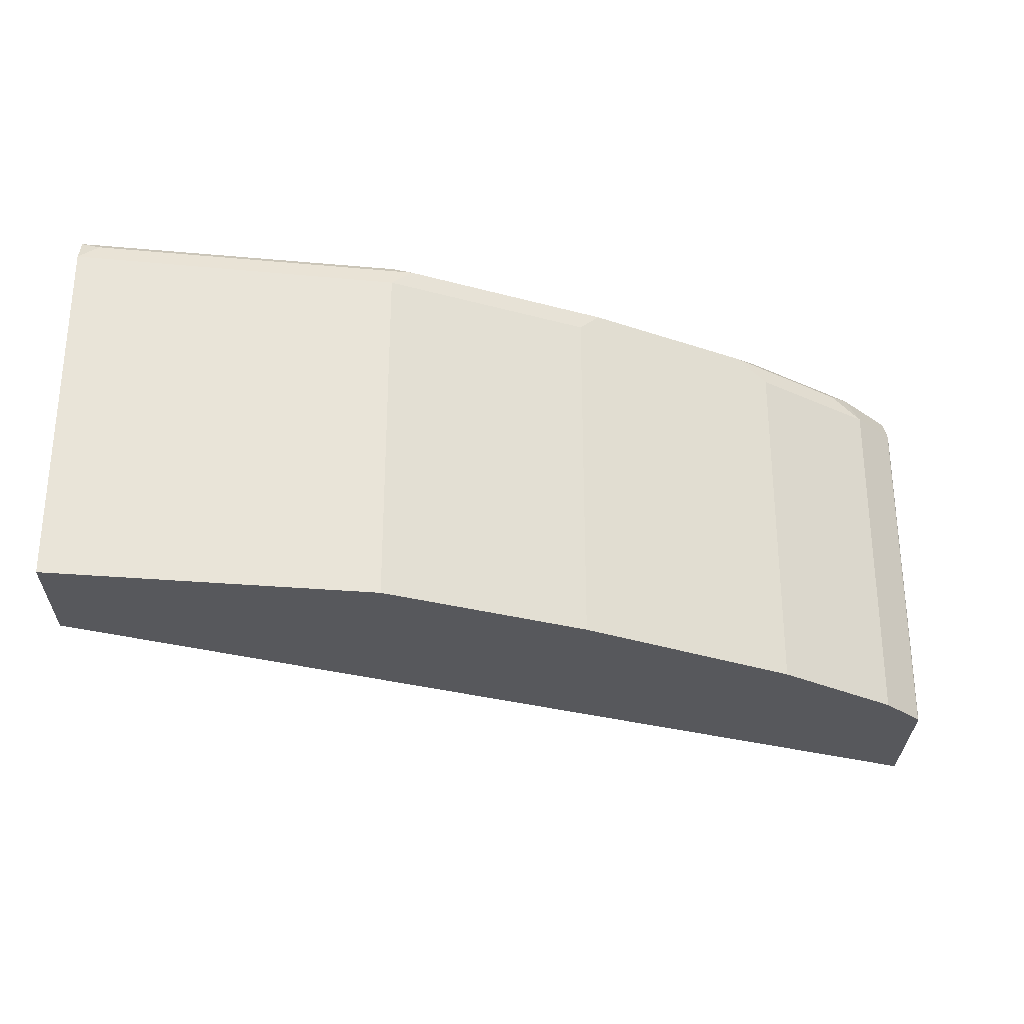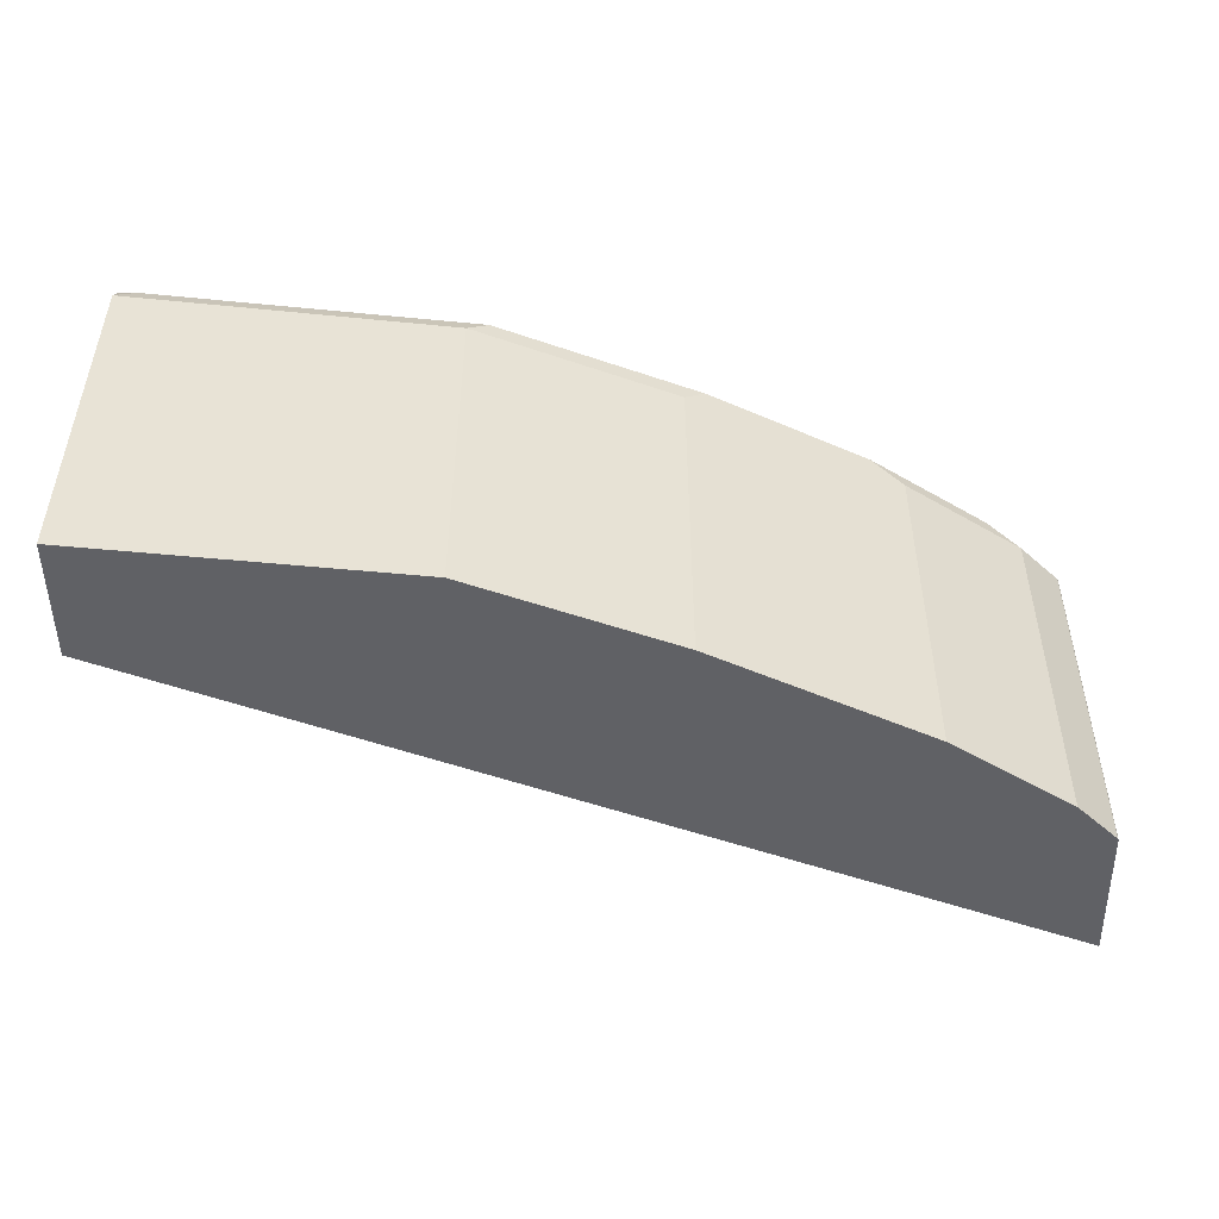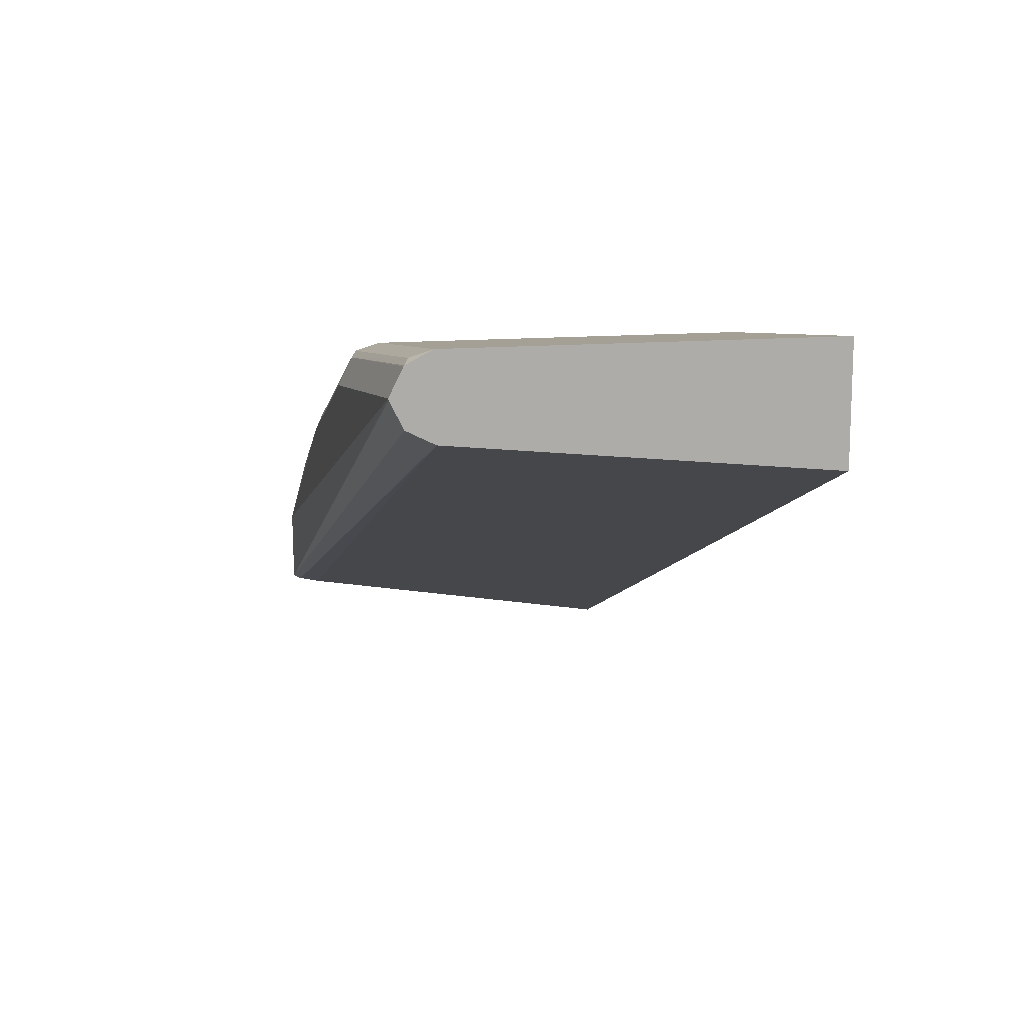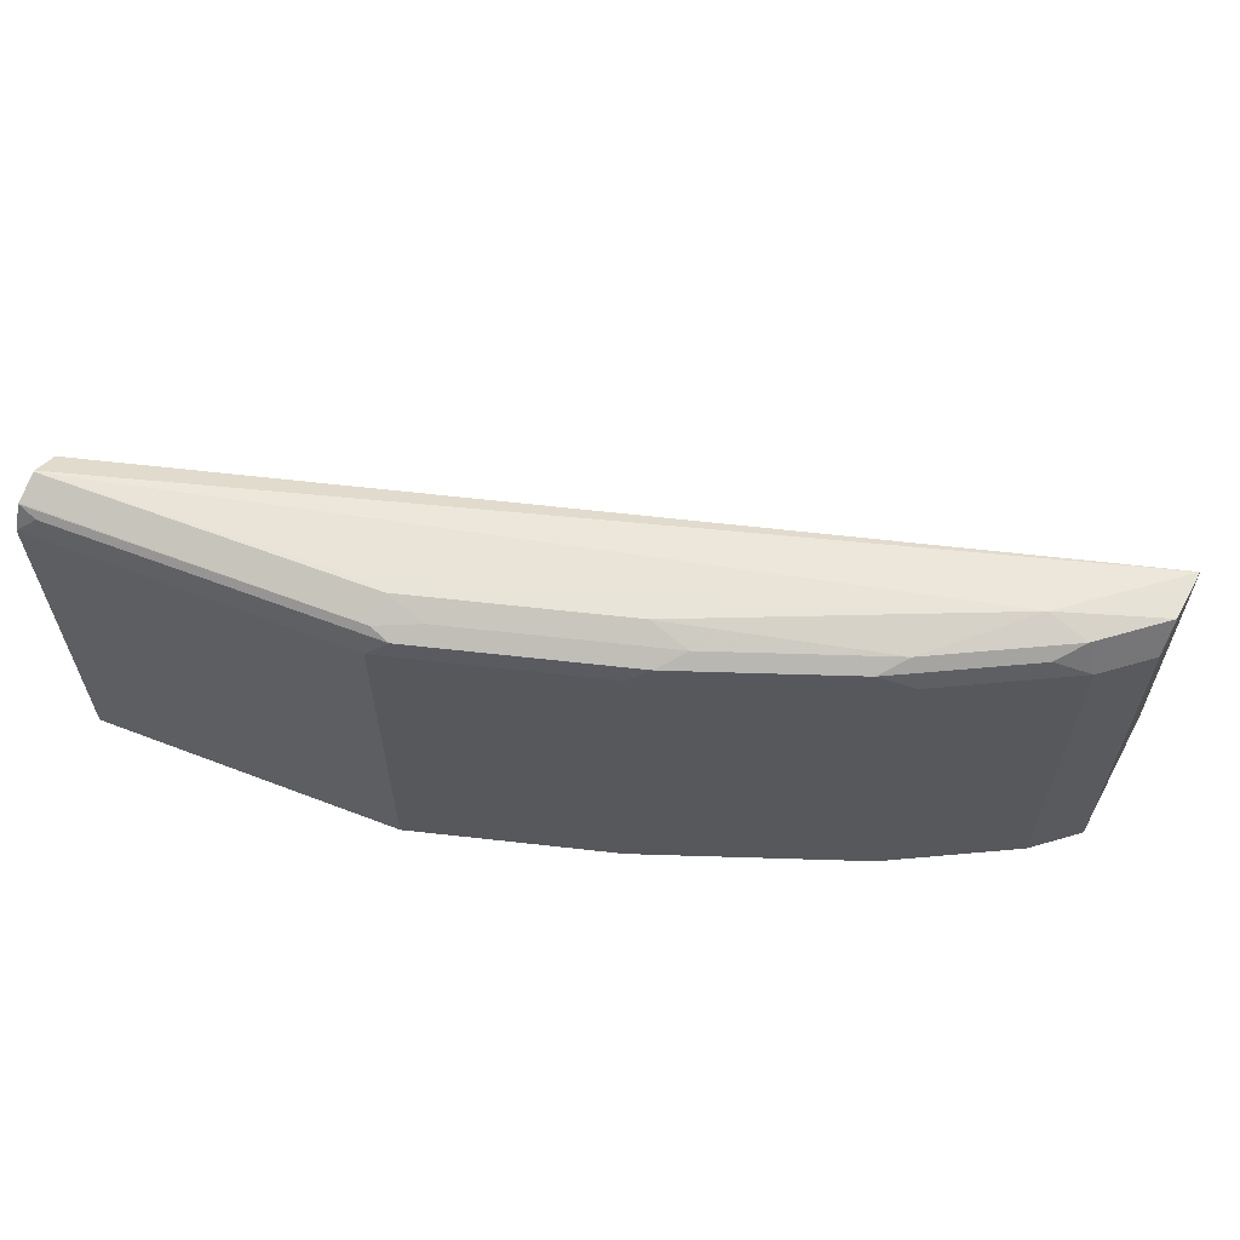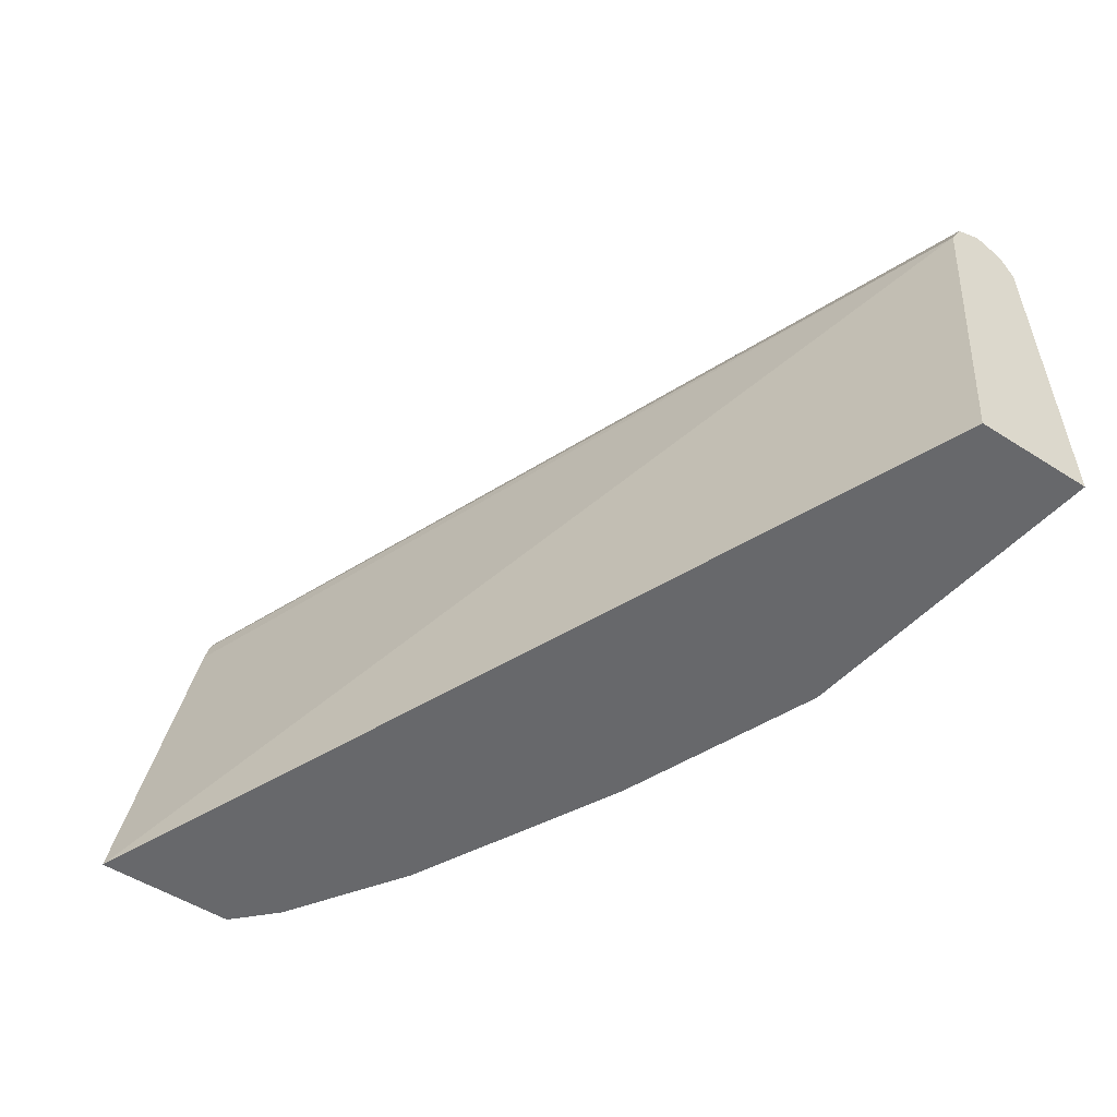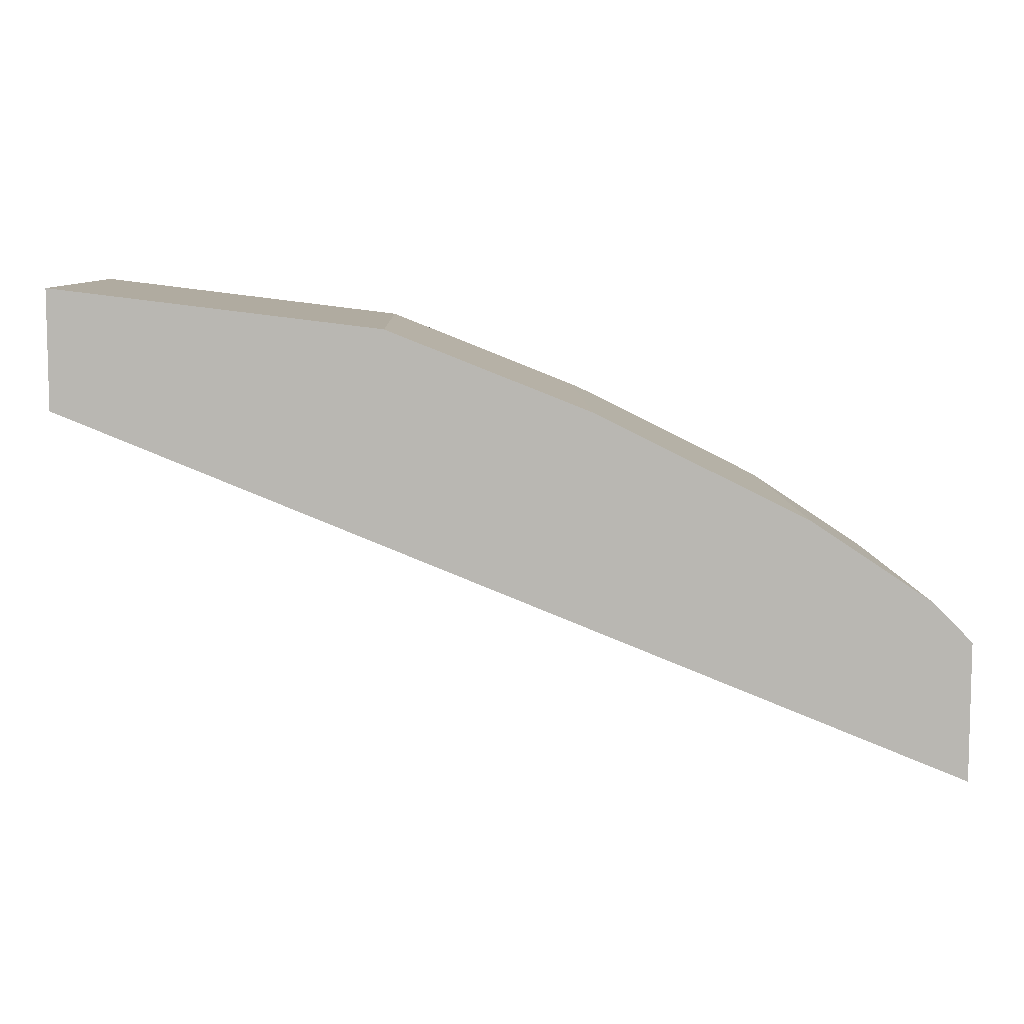
<metadata>
{"format":"obj","ext":"obj","renderer":"f3d","projection":"perspective","resolution":1024,"background":"white","views":[{"elev":-28.5,"azim":-0.8,"up":"+Y"},{"elev":-49.7,"azim":0.9,"up":"+Y"},{"elev":13.0,"azim":-102.2,"up":"+Z"},{"elev":61.3,"azim":28.4,"up":"+Y"},{"elev":-52.5,"azim":-124.4,"up":"+Y"},{"elev":8.1,"azim":-1.7,"up":"+Z"}]}
</metadata>
<code>
v 0.3764 0.4384 0.1819
v 0.3764 0.5894 0.2071
v 0.3764 0.4384 0.2408
v 0.000609 0.4384 0.3379
v 0.000609 0.5894 0.3536
v 0.3764 0.5985 0.2091
v 0.3761 0.4384 0.2414
v 0.3764 0.5894 0.2408
v 0.000609 0.4384 0.387
v 0.000609 0.59 0.3539
v 0.3764 0.602 0.2109
v 0.000609 0.6006 0.3592
v 0.3761 0.5894 0.2414
v 0.3592 0.4384 0.2582
v 0.3764 0.5903 0.2403
v 0.000609 0.59 0.387
v 0.1347 0.4384 0.3705
v 0.3368 0.6062 0.2526
v 0.3764 0.602 0.232
v 0.000609 0.6059 0.3699
v 0.000609 0.6061 0.3706
v 0.3592 0.5894 0.2582
v 0.3087 0.4384 0.2919
v 0.1347 0.5894 0.3705
v 0.1432 0.5978 0.3663
v 0.008444 0.5978 0.3831
v 0.000609 0.6004 0.3818
v 0.2189 0.4384 0.3368
v 0.3536 0.602 0.2547
v 0.1179 0.6062 0.3536
v 0.2189 0.6062 0.32
v 0.3031 0.602 0.2884
v 0.000609 0.6007 0.3814
v 0.1347 0.6062 0.3536
v 0.3452 0.5978 0.2652
v 0.3087 0.5894 0.2919
v 0.2975 0.4384 0.2975
v 0.2189 0.5894 0.3368
v 0.1347 0.6006 0.3649
v 0.2273 0.5978 0.3326
v 0.2193 0.4384 0.3366
v 0.2947 0.5978 0.2989
v 0.2357 0.602 0.3221
v 0.2694 0.602 0.3052
v 0.1516 0.602 0.3557
v 0.2975 0.5894 0.2975
v 0.2414 0.4384 0.3256
v 0.2305 0.4384 0.331
v 0.2414 0.5894 0.3256
v 0.2189 0.6006 0.3312
f 23 36 46
f 23 46 37
f 24 38 40
f 25 50 39
f 25 39 26
f 25 40 50
f 22 35 36
f 24 40 25
f 22 29 35
f 17 38 24
f 21 33 34
f 19 29 22
f 18 32 29
f 18 31 32
f 18 34 31
f 18 30 34
f 18 21 30
f 18 29 19
f 17 28 38
f 26 39 27
f 21 34 30
f 27 39 33
f 40 42 43
f 29 32 42
f 42 44 43
f 40 43 50
f 16 26 27
f 40 49 42
f 39 43 45
f 39 50 43
f 38 49 40
f 38 48 49
f 38 41 48
f 37 49 47
f 37 46 49
f 36 42 46
f 35 42 36
f 34 39 45
f 33 39 34
f 32 44 42
f 31 45 43
f 31 34 45
f 31 44 32
f 31 43 44
f 29 42 35
f 28 41 38
f 16 25 26
f 4 33 21
f 14 36 23
f 1 5 2
f 1 4 5
f 1 9 4
f 1 17 9
f 1 28 17
f 1 41 28
f 1 48 41
f 1 47 48
f 1 37 47
f 2 5 6
f 1 23 37
f 1 7 14
f 1 3 7
f 1 8 3
f 1 15 8
f 1 19 15
f 1 11 19
f 1 6 11
f 1 2 6
f 42 49 46
f 1 14 23
f 3 8 13
f 3 13 7
f 4 9 16
f 14 22 36
f 13 19 22
f 13 15 19
f 11 21 18
f 11 20 21
f 11 12 20
f 11 18 19
f 9 24 16
f 9 17 24
f 8 15 13
f 7 22 14
f 7 13 22
f 6 12 11
f 6 10 12
f 5 10 6
f 4 10 5
f 4 12 10
f 4 20 12
f 4 21 20
f 4 27 33
f 4 16 27
f 16 24 25
f 47 49 48

</code>
